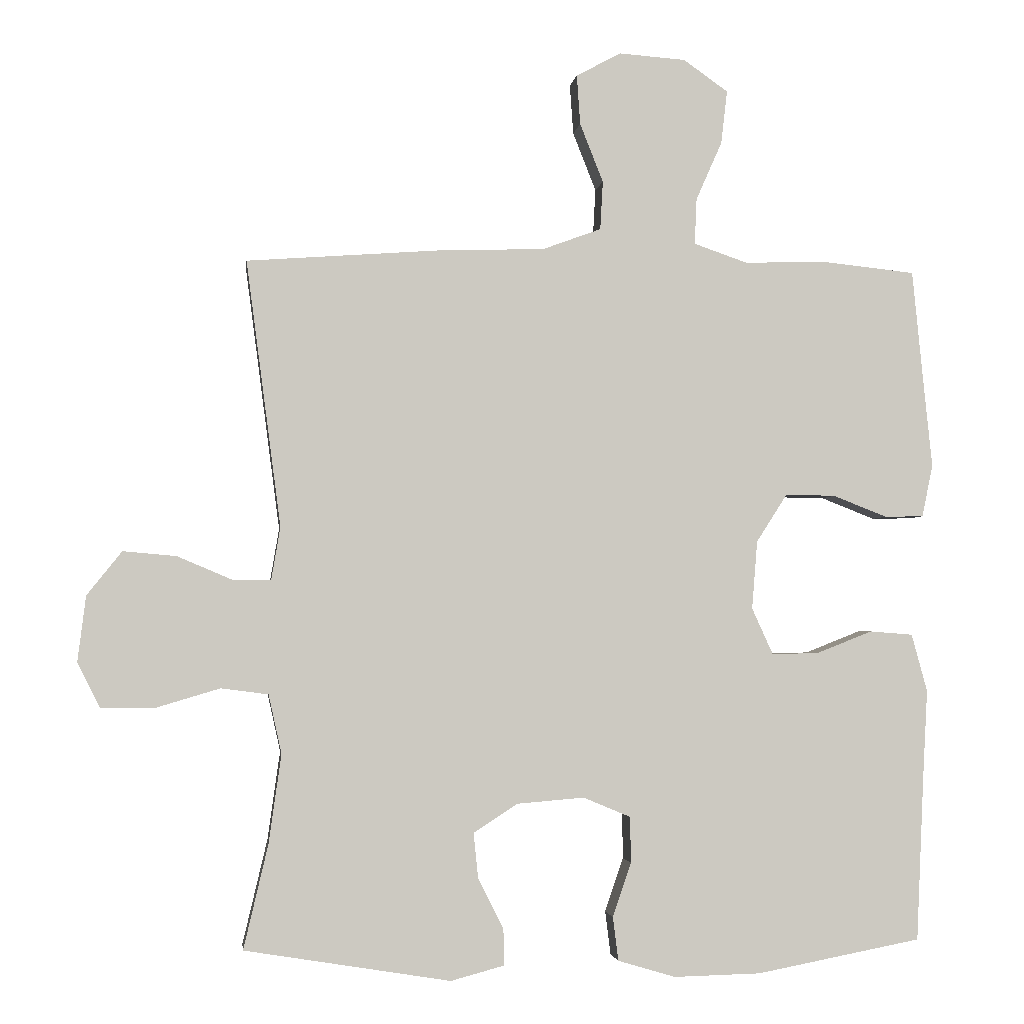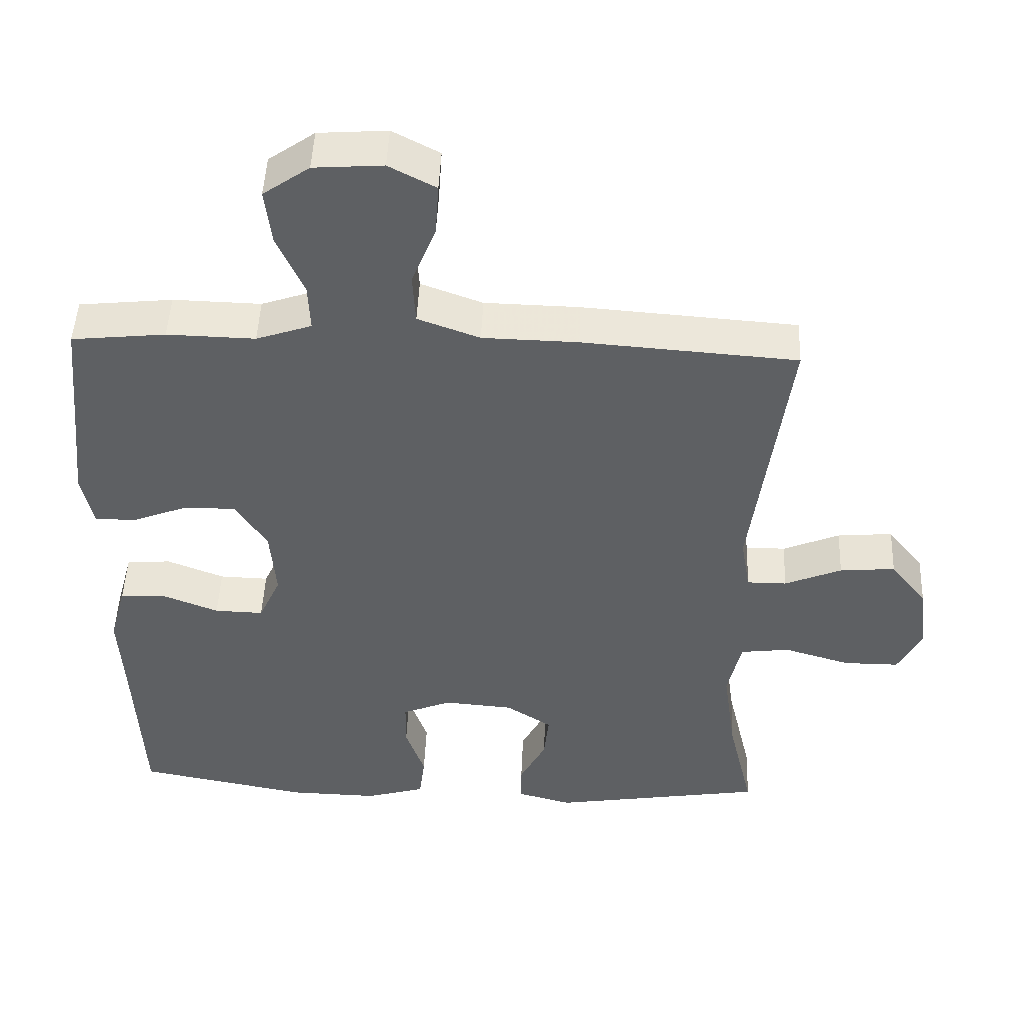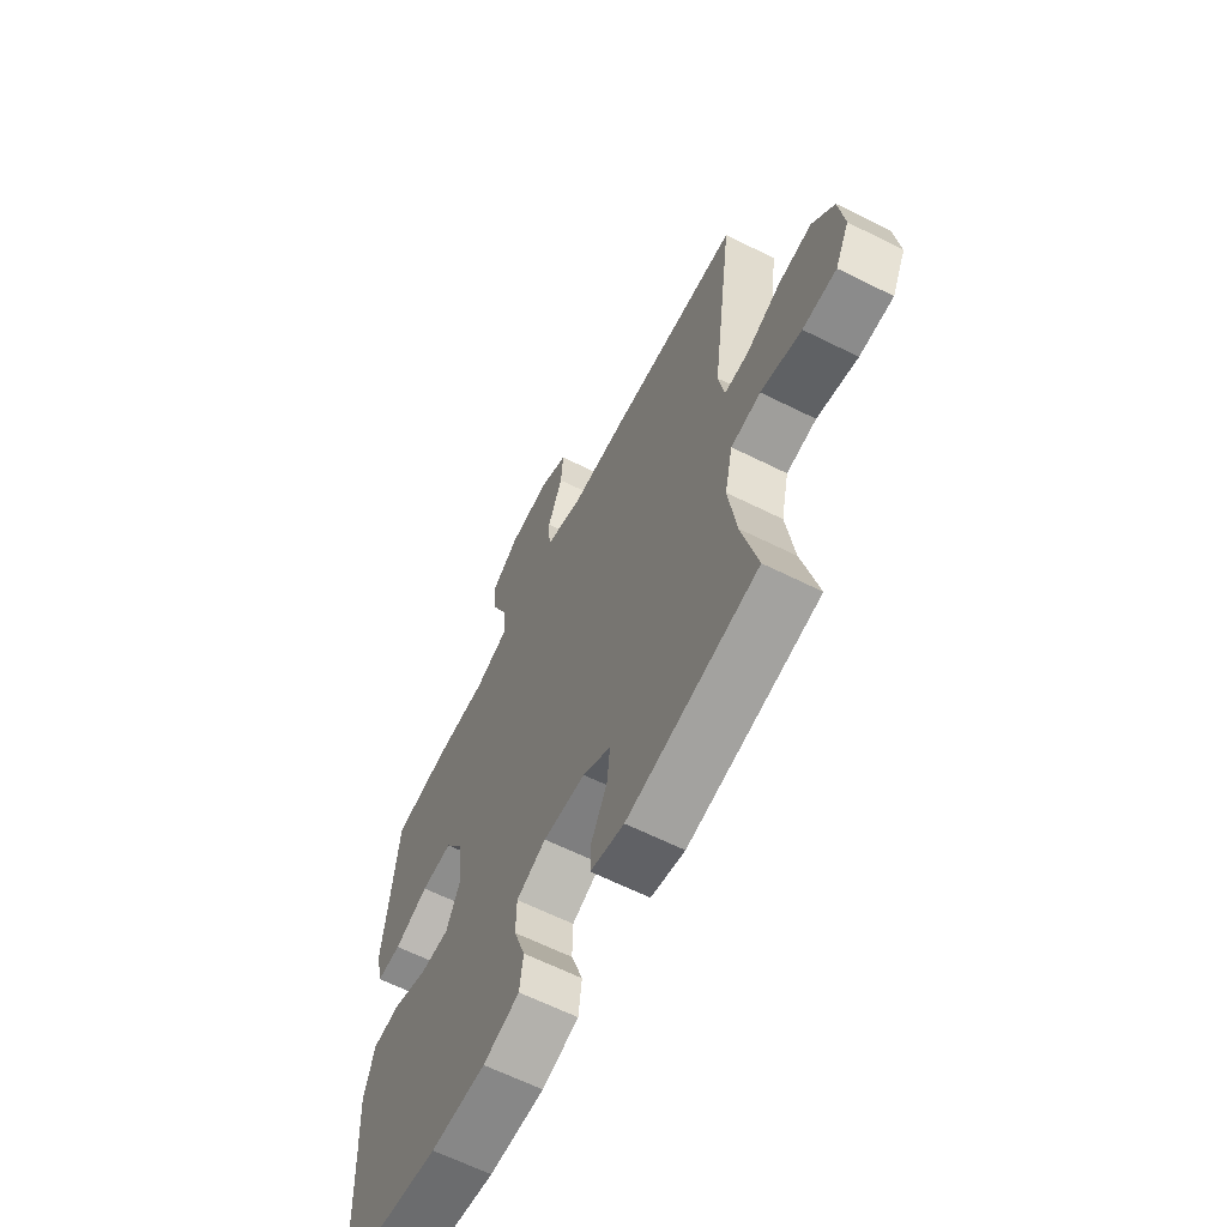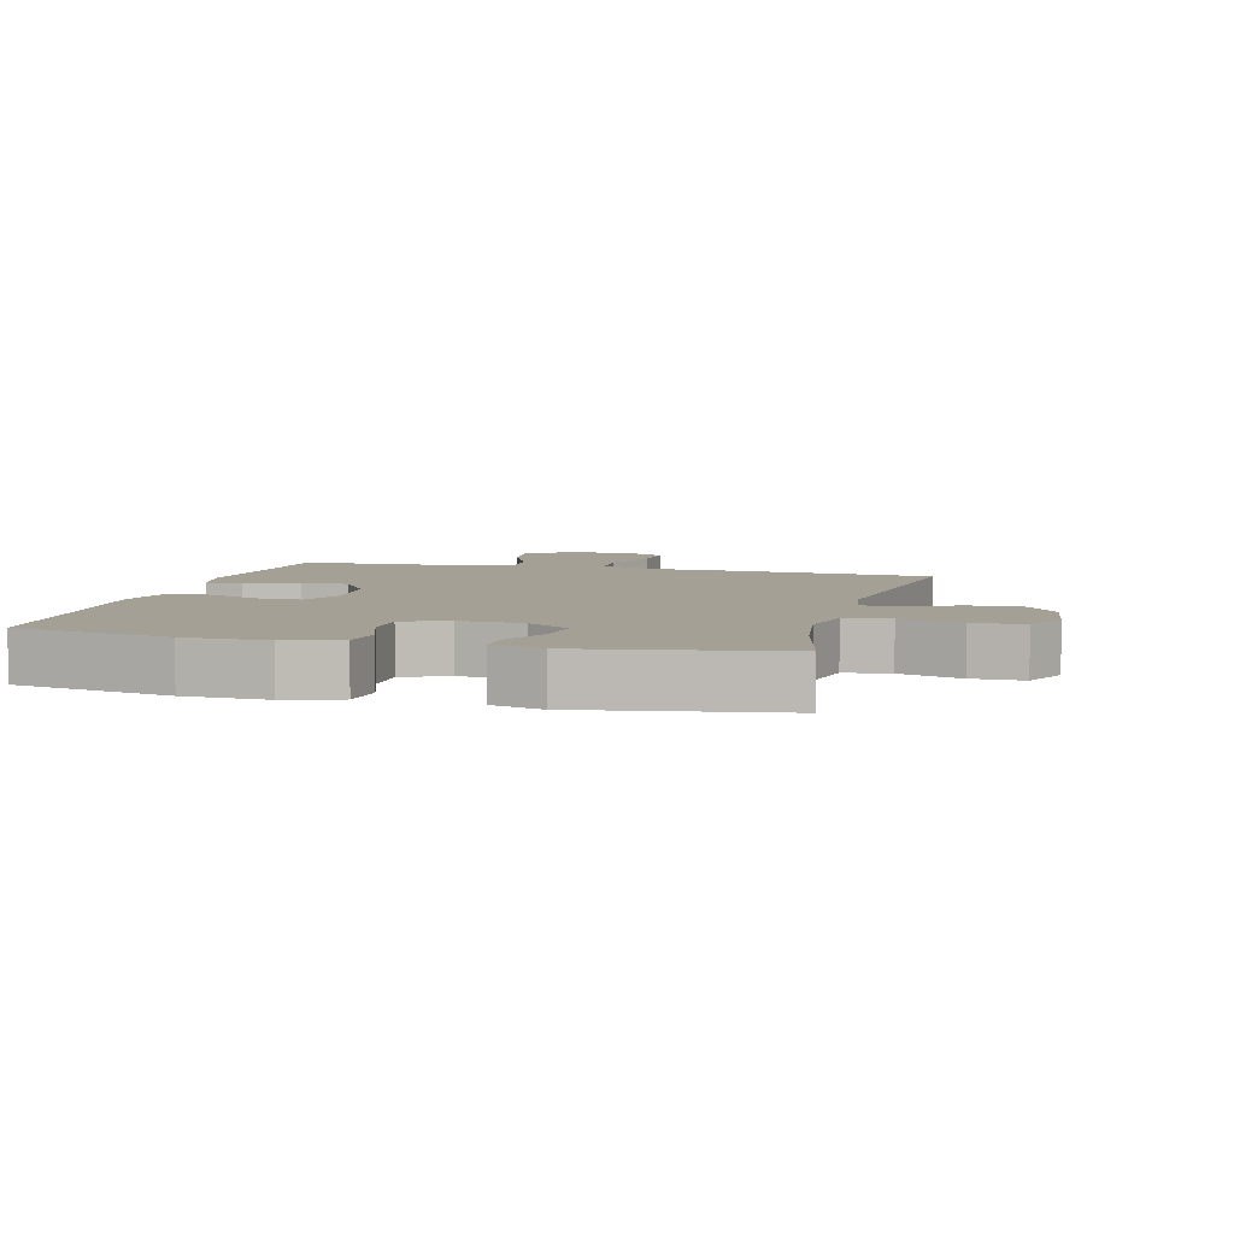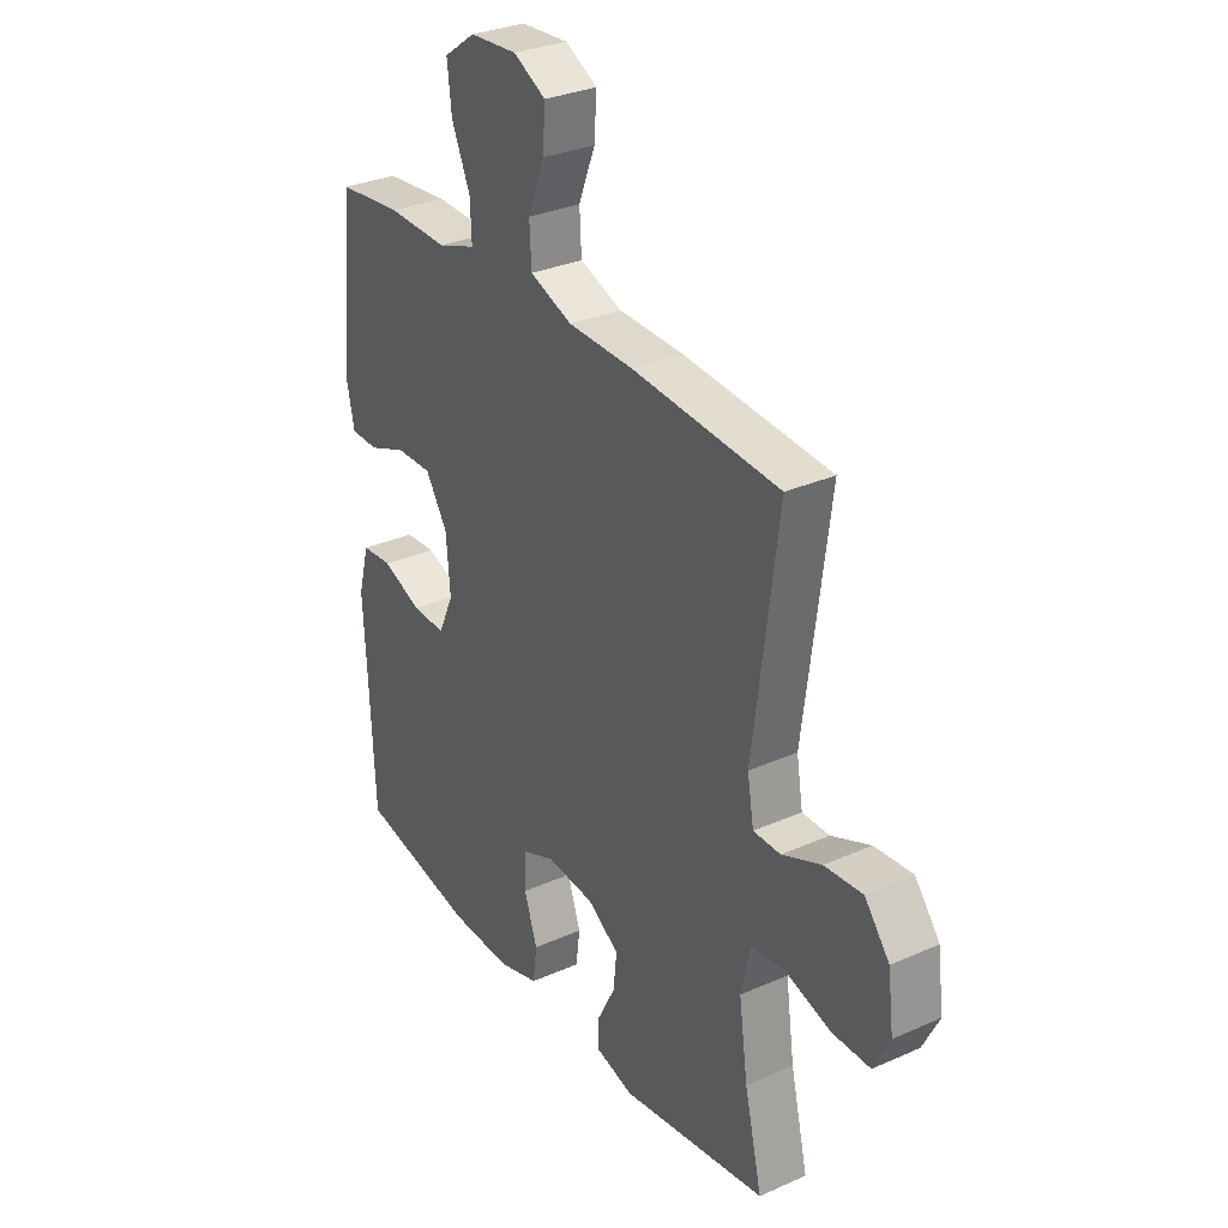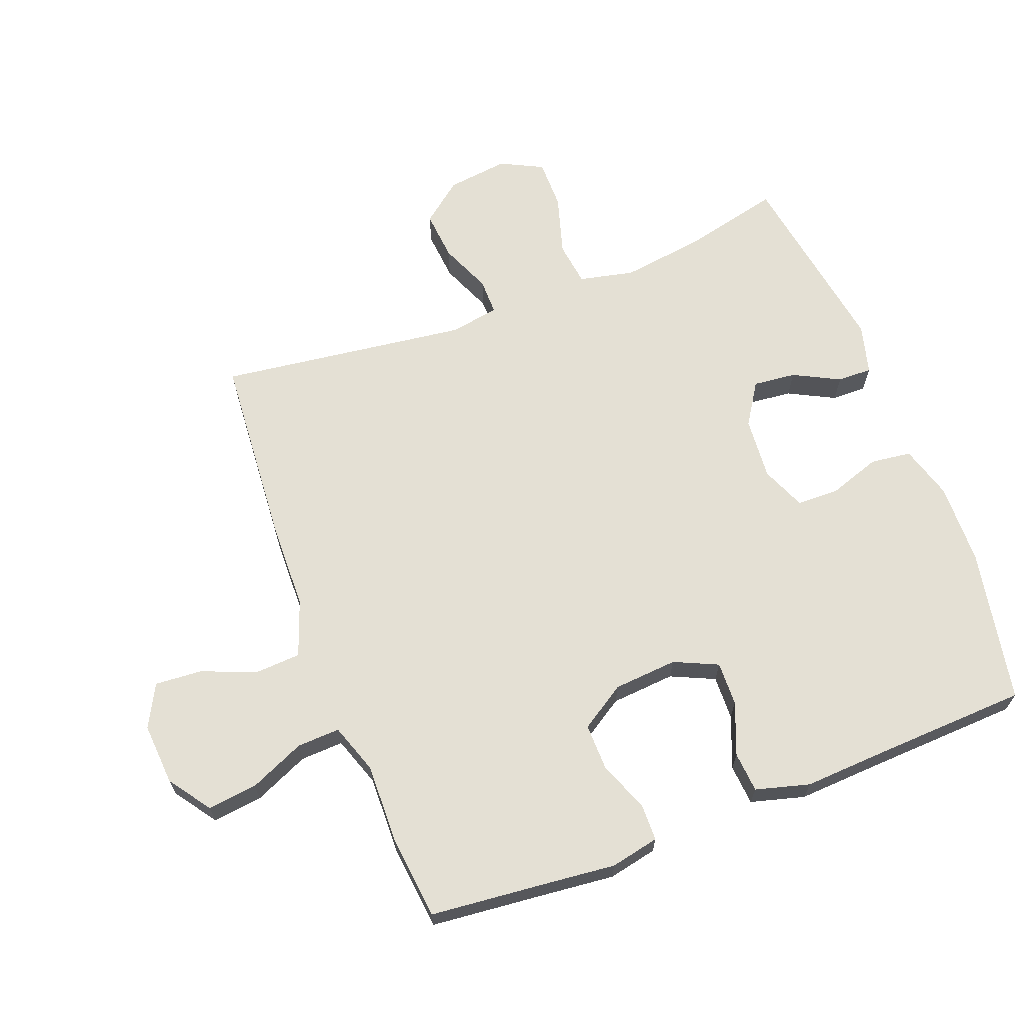
<metadata>
{"format":"obj","ext":"obj","renderer":"f3d","projection":"perspective","resolution":1024,"background":"white","views":[{"elev":-2.7,"azim":-7.1,"up":"+Z"},{"elev":47.7,"azim":-177.6,"up":"+Z"},{"elev":-63.8,"azim":-116.7,"up":"+Z"},{"elev":5.9,"azim":-165.6,"up":"+Y"},{"elev":30.9,"azim":-122.4,"up":"+Z"},{"elev":66.1,"azim":69.1,"up":"+Y"}]}
</metadata>
<code>
v -0.5 0.07 -0.5
v -0.464 0.07 -0.347
v -0.446 0.07 -0.218
v -0.465 0.07 -0.132
v -0.534 0.07 -0.123
v -0.628 0.07 -0.151
v -0.706 0.07 -0.151
v -0.739 0.07 -0.085
v -0.727 0.07 0.011
v -0.676 0.07 0.075
v -0.598 0.07 0.068
v -0.518 0.07 0.034
v -0.462 0.07 0.034
v -0.449 0.07 0.111
v -0.5 0.07 0.5
v -0.198 0.07 0.522
v -0.064 0.07 0.525
v 0.023 0.07 0.557
v 0.027 0.07 0.628
v -0.007 0.07 0.714
v -0.012 0.07 0.787
v 0.054 0.07 0.822
v 0.151 0.07 0.815
v 0.216 0.07 0.769
v 0.207 0.07 0.691
v 0.169 0.07 0.605
v 0.166 0.07 0.538
v 0.244 0.07 0.511
v 0.368 0.07 0.514
v 0.5 0.07 0.5
v 0.517 0.07 0.326
v 0.529 0.07 0.208
v 0.513 0.07 0.132
v 0.456 0.07 0.131
v 0.377 0.07 0.162
v 0.304 0.07 0.163
v 0.259 0.07 0.093
v 0.251 0.07 -0.007
v 0.282 0.07 -0.075
v 0.351 0.07 -0.073
v 0.432 0.07 -0.041
v 0.495 0.07 -0.046
v 0.518 0.07 -0.13
v 0.511 0.07 -0.26
v 0.5 0.07 -0.5
v 0.259 0.07 -0.546
v 0.132 0.07 -0.549
v 0.048 0.07 -0.524
v 0.04 0.07 -0.46
v 0.067 0.07 -0.381
v 0.066 0.07 -0.314
v -0.003 0.07 -0.285
v -0.101 0.07 -0.293
v -0.166 0.07 -0.335
v -0.159 0.07 -0.402
v -0.122 0.07 -0.474
v -0.121 0.07 -0.528
v -0.199 0.07 -0.549
v -0.5 0 -0.5
v -0.464 0 -0.347
v -0.446 0 -0.218
v -0.465 0 -0.132
v -0.534 0 -0.123
v -0.628 0 -0.151
v -0.706 0 -0.151
v -0.739 0 -0.085
v -0.727 0 0.011
v -0.676 0 0.075
v -0.598 0 0.068
v -0.518 0 0.034
v -0.462 0 0.034
v -0.449 0 0.111
v -0.5 0 0.5
v -0.198 0 0.522
v -0.064 0 0.525
v 0.023 0 0.557
v 0.027 0 0.628
v -0.007 0 0.714
v -0.012 0 0.787
v 0.054 0 0.822
v 0.151 0 0.815
v 0.216 0 0.769
v 0.207 0 0.691
v 0.169 0 0.605
v 0.166 0 0.538
v 0.244 0 0.511
v 0.368 0 0.514
v 0.5 0 0.5
v 0.517 0 0.326
v 0.529 0 0.208
v 0.513 0 0.132
v 0.456 0 0.131
v 0.377 0 0.162
v 0.304 0 0.163
v 0.259 0 0.093
v 0.251 0 -0.007
v 0.282 0 -0.075
v 0.351 0 -0.073
v 0.432 0 -0.041
v 0.495 0 -0.046
v 0.518 0 -0.13
v 0.511 0 -0.26
v 0.5 0 -0.5
v 0.259 0 -0.546
v 0.132 0 -0.549
v 0.048 0 -0.524
v 0.04 0 -0.46
v 0.067 0 -0.381
v 0.066 0 -0.314
v -0.003 0 -0.285
v -0.101 0 -0.293
v -0.166 0 -0.335
v -0.159 0 -0.402
v -0.122 0 -0.474
v -0.121 0 -0.528
v -0.199 0 -0.549
f 55 56 57 58
f 54 55 58 1
f 53 54 1 2
f 47 48 49 50
f 47 50 51
f 44 45 46 47
f 44 47 51
f 43 44 51 52
f 40 41 42 43
f 39 40 43 52
f 32 33 34 35
f 31 32 35 36
f 28 29 30 31
f 27 28 31 36
f 23 24 25 26
f 23 26 27
f 22 23 27
f 19 20 21 22
f 18 19 22 27
f 17 18 27 36
f 14 15 16 17
f 13 14 17 36
f 9 10 11 12
f 9 12 13
f 8 9 13
f 5 6 7 8
f 4 5 8 13
f 3 4 13 36
f 53 2 3 36
f 38 39 52 53
f 37 38 53
f 36 37 53
f 116 115 114 113
f 59 116 113 112
f 60 59 112 111
f 108 107 106 105
f 109 108 105
f 105 104 103 102
f 109 105 102
f 110 109 102 101
f 101 100 99 98
f 110 101 98 97
f 93 92 91 90
f 94 93 90 89
f 89 88 87 86
f 94 89 86 85
f 84 83 82 81
f 85 84 81
f 85 81 80
f 80 79 78 77
f 85 80 77 76
f 94 85 76 75
f 75 74 73 72
f 94 75 72 71
f 70 69 68 67
f 71 70 67
f 71 67 66
f 66 65 64 63
f 71 66 63 62
f 94 71 62 61
f 94 61 60 111
f 111 110 97 96
f 111 96 95
f 111 95 94
f 1 59 60 2
f 2 60 61 3
f 3 61 62 4
f 4 62 63 5
f 5 63 64 6
f 6 64 65 7
f 7 65 66 8
f 8 66 67 9
f 9 67 68 10
f 10 68 69 11
f 11 69 70 12
f 12 70 71 13
f 13 71 72 14
f 14 72 73 15
f 15 73 74 16
f 16 74 75 17
f 17 75 76 18
f 18 76 77 19
f 19 77 78 20
f 20 78 79 21
f 21 79 80 22
f 22 80 81 23
f 23 81 82 24
f 24 82 83 25
f 25 83 84 26
f 26 84 85 27
f 27 85 86 28
f 28 86 87 29
f 29 87 88 30
f 30 88 89 31
f 31 89 90 32
f 32 90 91 33
f 33 91 92 34
f 34 92 93 35
f 35 93 94 36
f 36 94 95 37
f 37 95 96 38
f 38 96 97 39
f 39 97 98 40
f 40 98 99 41
f 41 99 100 42
f 42 100 101 43
f 43 101 102 44
f 44 102 103 45
f 45 103 104 46
f 46 104 105 47
f 47 105 106 48
f 48 106 107 49
f 49 107 108 50
f 50 108 109 51
f 51 109 110 52
f 52 110 111 53
f 53 111 112 54
f 54 112 113 55
f 55 113 114 56
f 56 114 115 57
f 57 115 116 58
f 58 116 59 1

</code>
